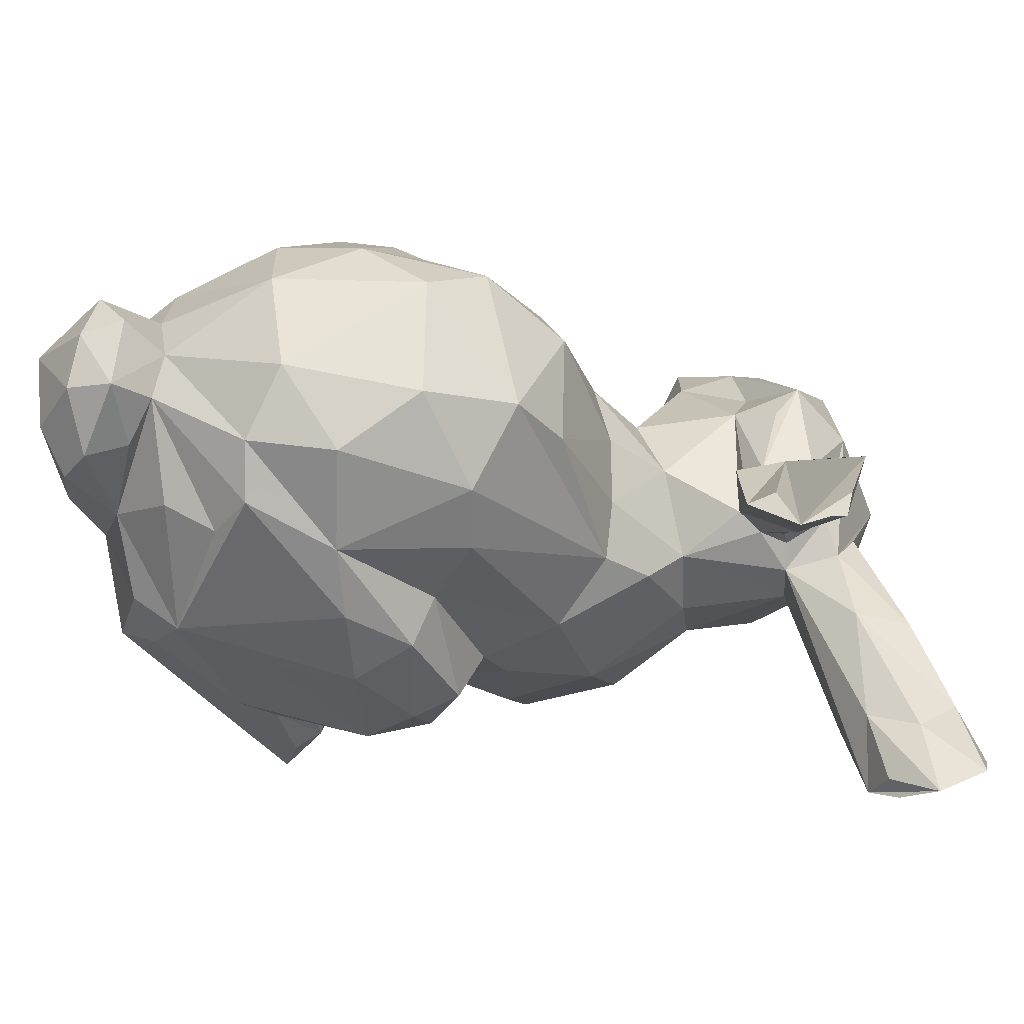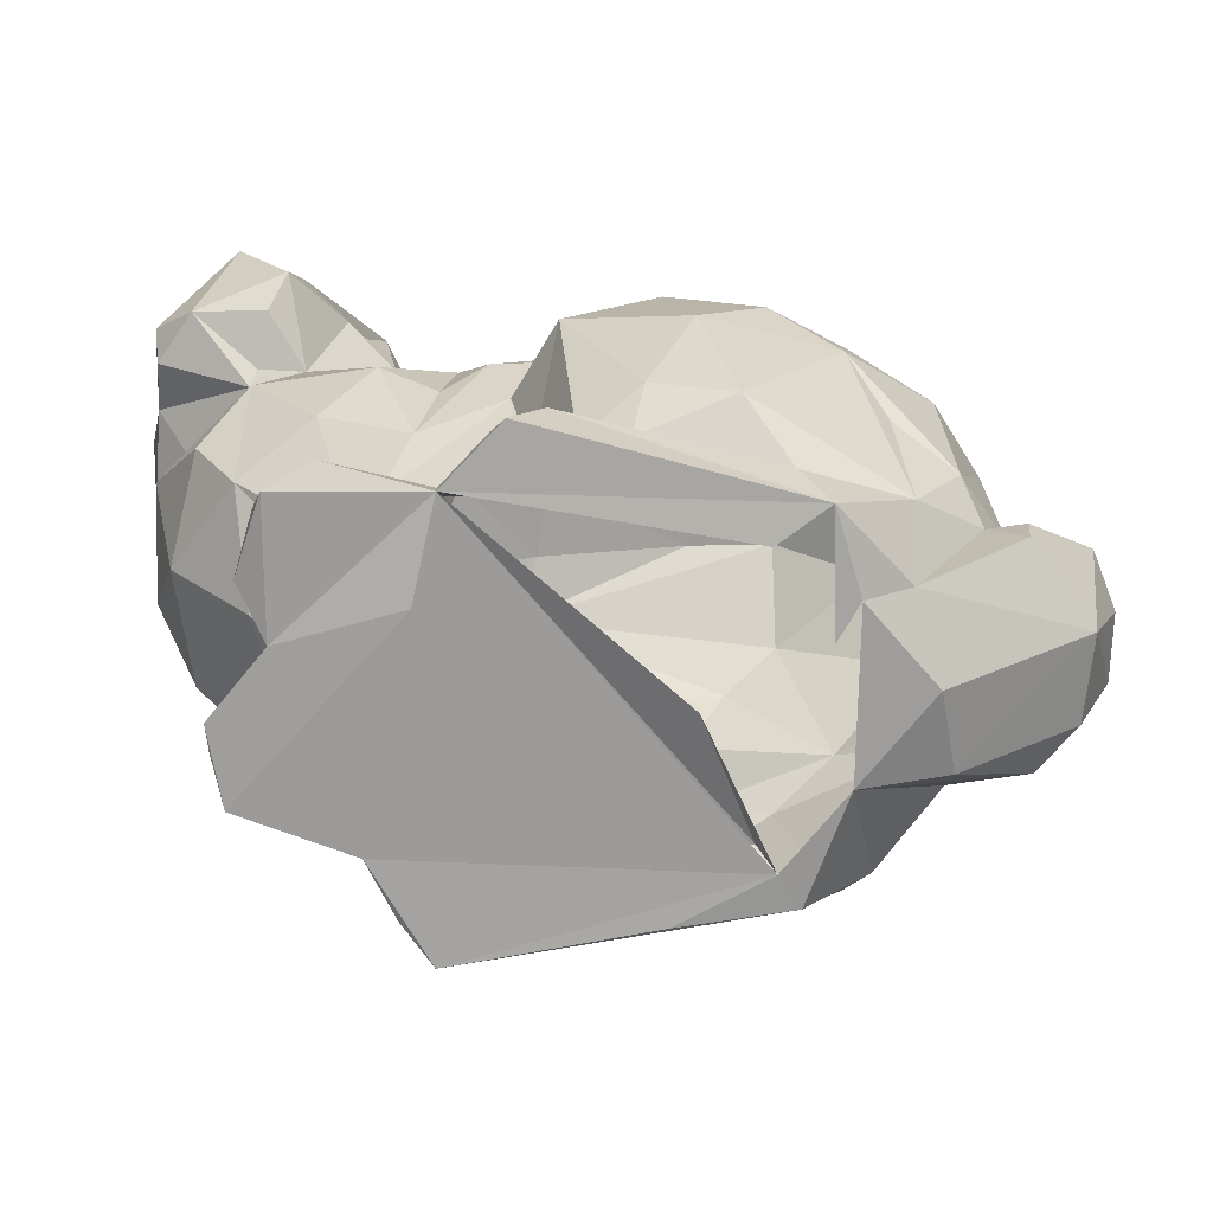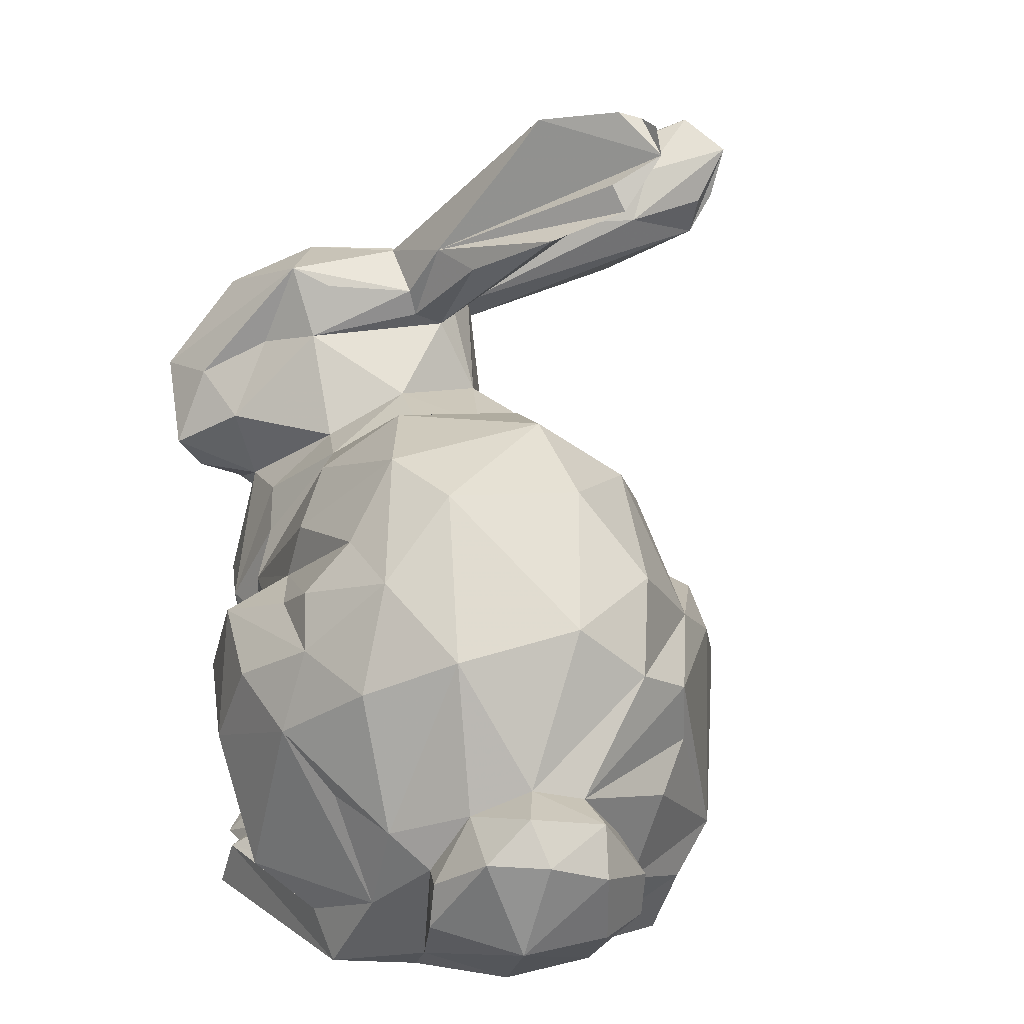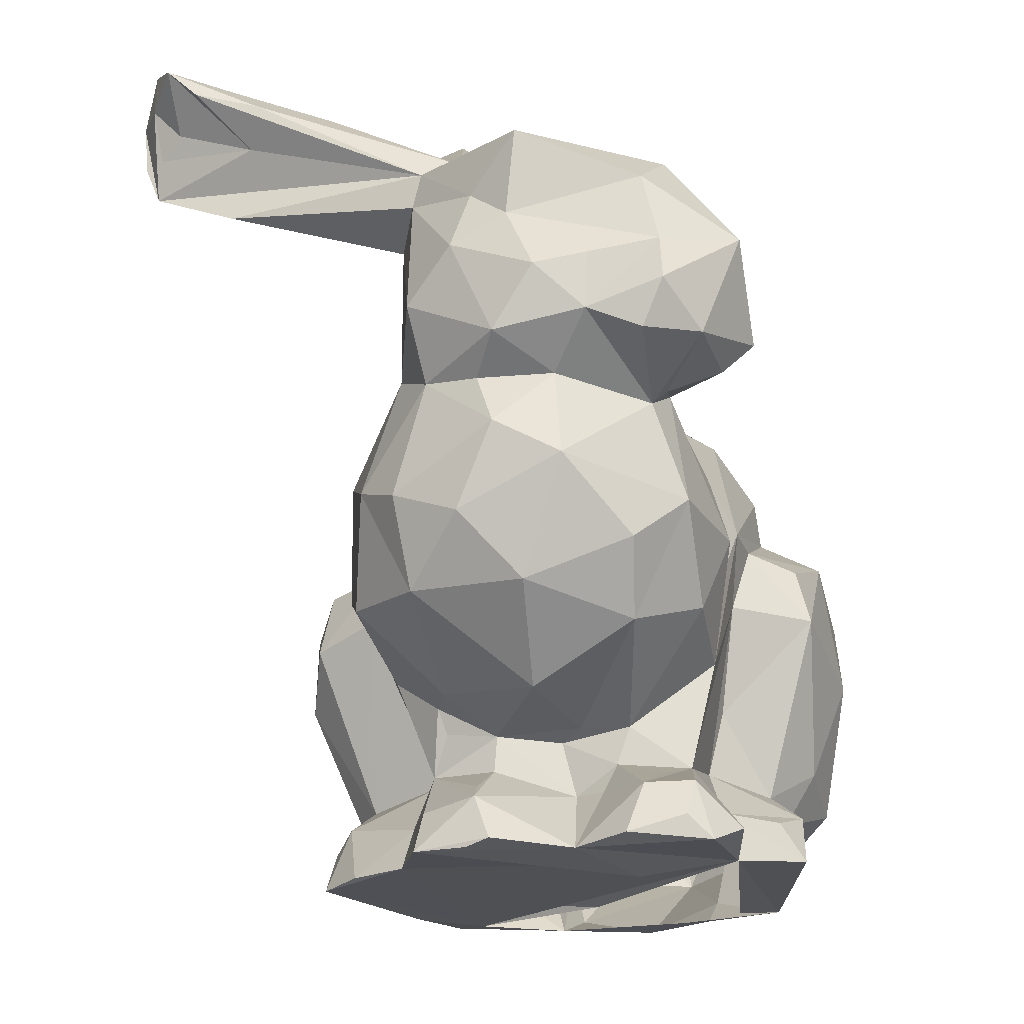
<metadata>
{"format":"obj","ext":"obj","renderer":"f3d","projection":"perspective","resolution":1024,"background":"white","views":[{"elev":-28.6,"azim":125.2,"up":"+Z"},{"elev":21.2,"azim":1.8,"up":"+Z"},{"elev":10.6,"azim":72.8,"up":"+Y"},{"elev":-18.1,"azim":-76.0,"up":"+Y"}]}
</metadata>
<code>
v 0.01693 0.03608 0.04236
v -0.02509 0.183 -0.009551
v -0.01154 0.04705 0.04814
v 0.00406 0.05126 0.05368
v 0.02877 0.0402 0.02866
v -0.07967 0.1325 0.05296
v -0.04834 0.05051 0.03755
v -0.02831 0.05351 0.0371
v 0.04586 0.05119 0.03229
v -0.01061 0.1207 0.03671
v -0.07065 0.1564 0.02463
v 0.04015 0.05919 0.0306
v 0.04648 0.05884 0.03167
v -0.0445 0.06935 0.04126
v 0.04283 0.0957 0.02628
v -0.009685 0.0565 0.05344
v -0.02808 0.09439 -0.02512
v 0.0281 0.1214 0.02354
v -0.05191 0.08898 0.04569
v -0.06938 0.1175 0.05333
v 0.00825 0.08773 0.05614
v 0.02131 0.09431 0.04759
v -0.08962 0.1008 0.01309
v -0.06646 0.1553 -0.004133
v -0.007835 0.09577 0.0555
v -0.04206 0.08617 0.04263
v -0.09481 0.1254 0.02116
v -0.03504 0.09549 0.04438
v -0.07127 0.1675 -0.02117
v -0.0749 0.1067 0.03684
v -0.05087 0.1103 0.03782
v 0.01513 0.1031 0.04613
v -0.04051 0.1035 0.04056
v -0.006217 0.1019 0.0445
v -0.06614 0.1109 0.0383
v -0.002203 0.1115 0.04291
v -0.05553 0.1491 -0.00196
v -0.05538 0.0385 0.04721
v -0.02322 0.04594 0.05272
v 0.01184 0.04427 0.04463
v -0.04838 0.1489 0.009924
v 0.0293 0.0505 0.03809
v -0.01622 0.1607 -0.009357
v 0.01528 0.126 0.03022
v -0.06833 0.1317 0.04802
v 0.03041 0.1074 0.03554
v 0.02648 0.06965 0.04385
v 0.04477 0.06958 0.02484
v 0.05703 0.06492 0.02564
v 0.03686 0.06526 0.03693
v -0.06048 0.1236 0.04323
v -0.04213 0.1574 0.005783
v -0.01145 0.1713 -0.0196
v -0.04521 0.1213 0.02729
v -0.002511 0.07384 0.05858
v -0.06257 0.1382 0.03641
v -0.02918 0.1762 -0.005624
v -0.05413 0.1399 0.02838
v -0.06195 0.1648 -0.05665
v 0.04218 0.09081 -0.007191
v 0.01989 0.0799 0.05148
v 0.03449 0.08916 0.04068
v 0.01722 0.1122 0.03841
v -0.09214 0.1178 0.02932
v -0.06119 0.1754 -0.06185
v -0.009797 0.1767 -0.02865
v -0.05383 0.1498 0.02507
v 0.05593 0.04829 0.01886
v 0.02476 0.04825 -0.02026
v -0.04939 0.1441 0.008502
v 0.04822 0.05054 -0.004671
v -0.06234 0.161 -0.04233
v 0.05456 0.04938 0.003696
v 0.06091 0.0646 0.01575
v 0.06005 0.06149 0.005462
v -0.08634 0.1095 0.009666
v -0.08639 0.1234 -0.002508
v 0.03866 0.0682 -0.0121
v -0.06927 0.06099 0.01499
v -0.009384 0.1664 -0.0214
v -0.05031 0.142 0.002969
v -0.03392 0.1541 0.001031
v 0.0438 0.1002 0.005104
v -0.08392 0.09111 -0.005248
v -0.09076 0.1517 0.01716
v 0.04745 0.07386 0.01472
v -0.06452 0.1711 -0.04613
v -0.0697 0.1814 -0.05638
v -0.02774 0.1258 0.01438
v -0.07683 0.1785 -0.05142
v -0.07691 0.1492 0.03994
v -0.07222 0.159 -0.005424
v -0.04285 0.1292 0.01306
v -0.08656 0.1425 0.008433
v -0.01521 0.1846 -0.02206
v -0.09295 0.1151 0.01388
v -0.07659 0.09427 -0.01304
v -0.05584 0.1564 0.01139
v 0.05709 0.07004 0.004948
v -0.004087 0.1308 0.0239
v 0.02779 0.1207 8.889e-05
v 0.006151 0.0996 0.04799
v -0.05751 0.1532 0.03152
v -0.03133 0.1198 0.02992
v -0.07395 0.1744 -0.03979
v -0.0634 0.1545 0.0031
v -0.07822 0.1687 -0.03356
v 0.05725 0.07217 0.01816
v -0.0624 0.1603 -0.02029
v 0.01119 0.1305 0.002089
v -0.0736 0.1554 0.002071
v -0.06259 0.03523 0.0204
v -0.07227 0.03573 0.008255
v -0.06713 0.03663 0.02984
v -0.06456 0.03964 0.03941
v -0.02853 0.03737 0.05383
v -0.02669 0.0944 0.04507
v -0.06996 0.04312 0.005235
v -0.02327 0.0819 0.05557
v -0.03122 0.04385 0.04978
v -0.06038 0.04592 0.04009
v -0.03891 0.0445 0.04115
v -0.08876 0.09466 0.02445
v -0.09262 0.1217 0.04229
v -0.08801 0.1421 0.03806
v -0.03896 0.09182 -0.02329
v -0.05105 0.05546 0.01572
v -0.09041 0.1296 0.04141
v -0.05371 0.05726 0.01958
v -0.05221 0.05745 0.02773
v -0.01925 0.05069 0.04663
v -0.02653 0.06495 0.03955
v -0.04608 0.1682 0.0007374
v -0.02231 0.09141 0.05287
v -0.06048 0.1557 0.004334
v -0.07981 0.08237 0.03429
v -0.07199 0.09038 0.0421
v -0.03085 0.08329 0.04254
v -0.04505 0.03494 -0.0228
v -0.05013 0.03531 -0.01277
v -0.06586 0.0414 -0.004507
v -0.07762 0.1518 -0.002844
v -0.07012 0.1688 -0.05117
v -0.04277 0.1246 -0.009721
v -0.06229 0.04561 0.03197
v -0.06547 0.04563 0.004558
v -0.05447 0.04594 0.02361
v -0.04315 0.1715 -0.005041
v -0.09228 0.1276 0.02975
v -0.03396 0.04103 -0.02966
v -0.05379 0.04992 -0.006094
v -0.07888 0.1535 0.003988
v -0.05784 0.04959 0.005495
v -0.053 0.04917 0.03397
v 0.01186 0.1205 -0.01342
v -0.05128 0.04601 0.0182
v -0.05257 0.05094 0.02557
v -0.06768 0.1653 -0.05547
v -0.05567 0.05698 -0.003351
v -0.09023 0.137 0.01554
v -0.03347 0.05296 -0.01045
v 0.02116 0.09606 -0.02254
v -0.06625 0.1581 -0.05643
v -0.09032 0.1321 0.005974
v -0.06854 0.1751 -0.05719
v -0.07404 0.1623 -0.03583
v -0.03011 0.07997 -0.03518
v -0.08807 0.0864 0.006755
v -0.07738 0.1458 -0.004368
v -0.06264 0.03558 0.04344
v -0.07866 0.1723 -0.04509
v 0.01087 0.09041 -0.03085
v 0.04577 0.06463 -0.001217
v -0.0111 0.182 -0.02804
v -0.00348 0.1005 -0.02356
v 0.04802 0.07182 0.005607
v 0.003053 0.1139 -0.01968
v -0.05947 0.1474 -0.001889
v -0.03756 0.04482 -0.02589
v 0.05139 0.05872 -0.004251
v -0.06098 0.1216 -0.008727
v -0.003206 0.09561 -0.03266
v -0.003654 0.1303 0.001628
v 0.03395 0.1061 -0.01052
v -0.02939 0.1249 0.001322
v -0.03231 0.1213 -0.009112
v -0.04964 0.1287 -0.003522
v 0.03539 0.03849 0.0004573
v -0.06968 0.03438 -0.005073
v 0.02071 0.03466 -0.0004384
v -0.05519 0.1024 -0.02127
v 0.03538 0.05242 -0.007645
v -0.04693 0.04255 -0.01163
v 0.01362 0.04368 -0.02402
v -0.007091 0.04826 -0.03088
v -0.02155 0.04593 -0.02773
v -0.02763 0.04966 -0.02448
v -0.03832 0.1611 -0.01285
v -0.05034 0.1555 -0.005193
v -0.03364 0.1088 -0.01978
v 0.02075 0.05666 -0.0276
v -0.05416 0.1445 -0.0007738
v 0.005178 0.06771 -0.03295
v -0.001618 0.083 -0.03691
v -0.02163 0.07042 -0.03866
v -0.04156 0.06977 -0.01677
v -0.0506 0.06758 -0.01382
v -0.01813 0.08475 -0.03927
v 0.03328 0.07646 -0.01784
v 0.03666 0.08679 -0.01657
v -0.01503 0.1834 -0.0266
v -0.03545 0.08367 -0.02327
v -0.05436 0.08157 -0.02139
v -0.08525 0.1096 0.02256
v -0.0689 0.07601 -0.01591
v -0.07296 0.1151 -0.007264
v -0.08243 0.1107 -0.0001714
v -0.02263 0.09234 -0.03515
v -0.03968 0.03378 -0.02979
v -0.005349 0.03383 -0.0226
v 0.01385 0.0348 -0.01969
v 0.01016 0.03448 -0.014
v -0.0309 0.03796 -0.01754
v 0.006943 0.03833 -0.01101
v -0.03829 0.03635 0.04345
v 0.03283 0.03552 0.01473
v -0.0715 0.03445 0.004203
v -0.0471 0.03555 0.00808
v 0.01749 0.03465 0.02204
v 0.02116 0.0355 0.02819
v -0.001367 0.0354 0.01086
v -0.08518 0.1145 0.0473
v -0.0738 0.109 0.03922
v -0.03667 0.0353 0.02303
v -0.0835 0.07536 0.01679
v -0.05674 0.0613 -0.00478
v -0.0419 0.03367 0.02694
v 0.008529 0.03489 0.03627
v -0.05675 0.05587 0.005714
v -0.06419 0.06186 -0.001612
v -0.05981 0.07522 0.042
v -0.09113 0.114 0.03855
v -0.07215 0.0706 0.03275
v -0.07222 0.1122 0.04832
v -0.08051 0.07541 -0.002964
v -0.06373 0.1658 -0.0601
v -0.0727 0.1498 -0.03948
v -0.06236 0.1452 -0.006209
v -0.06849 0.1413 -0.008553
v -0.0164 0.1664 -0.01964
f 94 160 85
f 170 38 121
f 24 29 92
f 109 29 24
f 120 116 39
f 87 105 109
f 123 23 168
f 245 235 168
f 160 94 164
f 84 168 23
f 198 211 250
f 71 75 73
f 60 83 86
f 94 85 142
f 100 89 104
f 137 35 30
f 40 4 3
f 100 183 89
f 21 22 25
f 25 22 102
f 176 60 86
f 165 163 158
f 19 137 241
f 21 25 55
f 32 34 102
f 137 19 35
f 121 38 7
f 13 48 12
f 14 19 241
f 31 35 19
f 122 7 38
f 9 12 5
f 113 189 227
f 40 3 39
f 26 19 14
f 33 31 19
f 14 28 26
f 110 183 100
f 52 2 98
f 163 59 72
f 26 33 19
f 32 63 34
f 14 138 28
f 28 33 26
f 33 104 31
f 7 138 14
f 122 8 7
f 34 63 36
f 2 52 57
f 22 32 102
f 124 128 64
f 49 48 13
f 8 138 7
f 138 117 28
f 28 104 33
f 8 132 138
f 10 104 28
f 131 8 39
f 2 95 211
f 157 130 127
f 100 10 44
f 10 36 44
f 110 100 44
f 61 21 55
f 25 134 119
f 94 142 169
f 9 13 12
f 39 3 131
f 25 119 55
f 34 36 28
f 36 10 28
f 3 16 131
f 16 55 119
f 16 4 55
f 75 99 74
f 3 4 16
f 98 2 133
f 46 32 22
f 20 51 45
f 45 103 6
f 49 9 68
f 35 20 244
f 51 20 35
f 9 49 13
f 51 56 45
f 45 56 103
f 52 53 66
f 1 42 40
f 32 46 63
f 58 103 56
f 81 82 70
f 130 14 241
f 122 38 225
f 103 41 98
f 51 58 56
f 73 75 68
f 51 54 58
f 20 45 6
f 61 22 21
f 54 51 35
f 2 57 52
f 27 160 164
f 188 71 73
f 83 15 86
f 47 50 61
f 62 46 22
f 67 103 58
f 10 100 104
f 42 50 47
f 54 93 58
f 46 15 18
f 41 52 98
f 62 15 46
f 62 22 61
f 48 15 50
f 80 52 43
f 63 44 36
f 107 29 105
f 53 52 80
f 116 1 39
f 86 15 48
f 62 61 50
f 50 15 62
f 61 55 4
f 66 2 52
f 233 30 35
f 73 68 188
f 85 152 142
f 52 41 70
f 40 42 4
f 1 40 39
f 250 80 43
f 70 82 52
f 12 48 50
f 46 44 63
f 47 61 42
f 5 12 42
f 4 42 61
f 12 50 42
f 2 66 95
f 82 43 52
f 248 72 109
f 193 161 179
f 201 78 192
f 9 5 68
f 145 147 112
f 235 123 168
f 163 72 248
f 147 157 156
f 53 80 66
f 196 179 197
f 201 192 69
f 154 7 157
f 72 87 109
f 201 210 209
f 209 210 176
f 96 164 77
f 144 187 185
f 163 65 59
f 209 176 78
f 81 250 43
f 210 60 176
f 97 217 216
f 23 76 217
f 118 156 153
f 35 31 54
f 146 118 153
f 1 5 42
f 17 126 200
f 161 206 212
f 1 230 5
f 66 174 211
f 217 76 96
f 69 192 190
f 221 69 190
f 151 161 193
f 201 209 78
f 59 65 72
f 249 163 248
f 60 184 83
f 58 41 67
f 66 211 174
f 68 74 49
f 70 58 81
f 58 70 41
f 68 75 74
f 65 88 87
f 187 81 93
f 99 108 74
f 24 92 111
f 86 108 99
f 108 86 48
f 152 85 111
f 96 76 214
f 176 86 99
f 23 214 76
f 11 103 98
f 93 54 104
f 106 11 98
f 64 27 96
f 88 105 87
f 85 11 24
f 87 72 65
f 11 91 103
f 11 85 91
f 89 93 104
f 106 98 135
f 115 145 114
f 187 93 185
f 92 29 111
f 111 85 24
f 211 95 66
f 171 107 90
f 88 90 105
f 148 135 98
f 44 46 18
f 24 11 106
f 83 101 18
f 185 93 89
f 114 145 112
f 81 58 93
f 89 183 185
f 102 34 25
f 242 124 64
f 145 154 157
f 101 110 18
f 109 24 248
f 104 54 31
f 15 83 18
f 110 44 18
f 105 29 109
f 164 94 169
f 170 121 115
f 121 145 115
f 117 25 34
f 111 29 107
f 7 14 130
f 67 41 103
f 138 132 119
f 215 97 191
f 8 131 132
f 16 119 131
f 145 121 7
f 7 154 145
f 116 122 225
f 49 108 48
f 132 131 119
f 120 39 122
f 137 123 136
f 113 118 189
f 137 136 243
f 119 117 138
f 123 137 30
f 43 82 81
f 135 148 106
f 6 91 125
f 157 7 130
f 235 136 123
f 112 118 113
f 134 117 119
f 120 122 116
f 107 142 111
f 20 6 232
f 127 239 156
f 91 85 125
f 123 30 214
f 235 243 136
f 39 8 122
f 156 239 153
f 134 25 117
f 98 133 148
f 6 128 124
f 17 212 126
f 2 148 133
f 232 6 124
f 6 125 128
f 162 182 175
f 158 143 165
f 197 205 196
f 165 143 90
f 163 166 158
f 158 166 143
f 166 171 90
f 143 166 90
f 128 125 160
f 142 163 247
f 142 166 163
f 205 197 167
f 17 218 167
f 186 155 177
f 197 212 167
f 156 157 127
f 28 117 34
f 139 179 219
f 212 17 167
f 171 142 107
f 166 142 171
f 249 169 247
f 169 142 247
f 220 219 221
f 197 161 212
f 145 157 147
f 193 139 140
f 64 128 149
f 193 179 139
f 147 156 112
f 155 184 162
f 130 129 127
f 189 141 193
f 64 149 27
f 17 175 218
f 27 128 160
f 148 2 211
f 125 85 160
f 6 103 91
f 177 200 186
f 96 27 164
f 123 214 23
f 245 84 97
f 175 17 200
f 112 156 118
f 84 217 97
f 118 151 141
f 240 245 215
f 101 83 184
f 245 168 84
f 118 141 189
f 239 159 151
f 159 239 236
f 153 239 151
f 146 151 118
f 23 217 84
f 149 128 27
f 153 151 146
f 217 96 77
f 184 155 101
f 161 197 179
f 176 192 78
f 162 210 172
f 176 173 192
f 175 182 218
f 183 110 186
f 173 180 192
f 71 180 75
f 248 24 106
f 162 172 182
f 196 150 179
f 193 140 189
f 106 178 248
f 182 208 218
f 150 196 219
f 178 202 248
f 65 246 163
f 250 81 198
f 202 187 248
f 250 66 80
f 110 155 186
f 187 144 181
f 144 191 181
f 101 155 110
f 99 75 180
f 183 186 185
f 184 60 162
f 202 178 37
f 155 162 177
f 162 60 210
f 144 200 191
f 99 173 176
f 99 180 173
f 186 144 185
f 172 210 201
f 186 200 144
f 77 249 216
f 193 141 151
f 106 199 37
f 71 192 180
f 77 169 249
f 181 249 187
f 190 71 188
f 249 248 187
f 236 207 151
f 213 191 126
f 207 213 212
f 190 192 71
f 215 245 97
f 81 202 198
f 240 207 236
f 81 187 202
f 215 213 207
f 194 69 221
f 97 216 191
f 126 191 200
f 151 207 161
f 215 207 240
f 69 194 201
f 111 142 152
f 218 208 167
f 161 207 206
f 207 212 206
f 217 77 216
f 204 172 201
f 148 211 106
f 201 203 204
f 194 195 201
f 195 203 201
f 177 162 175
f 199 106 211
f 37 199 202
f 199 211 198
f 212 213 126
f 203 205 204
f 195 205 203
f 208 182 204
f 175 200 177
f 199 198 202
f 191 216 181
f 172 204 182
f 65 163 246
f 221 219 194
f 196 195 194
f 194 219 196
f 204 205 208
f 165 65 163
f 196 205 195
f 164 169 77
f 220 222 219
f 211 66 250
f 159 236 151
f 167 208 205
f 215 191 213
f 216 249 181
f 37 178 106
f 1 225 238
f 222 224 223
f 249 247 163
f 226 230 190
f 229 230 1
f 214 64 96
f 231 225 224
f 224 222 231
f 214 30 64
f 30 242 64
f 190 222 221
f 49 74 108
f 224 225 223
f 188 226 190
f 243 241 137
f 30 232 242
f 233 232 30
f 1 116 225
f 245 79 235
f 240 79 245
f 90 88 165
f 244 232 233
f 244 20 232
f 105 90 107
f 35 244 233
f 5 230 226
f 79 243 235
f 221 222 220
f 240 239 79
f 114 170 115
f 113 227 189
f 240 236 239
f 112 113 189
f 129 243 79
f 130 241 243
f 219 140 139
f 225 189 140
f 129 130 243
f 219 222 140
f 112 170 114
f 237 112 189
f 225 140 222
f 225 170 112
f 219 179 150
f 68 5 226
f 165 88 65
f 242 232 124
f 225 112 237
f 38 170 225
f 68 226 188
f 79 239 129
f 239 127 129

</code>
